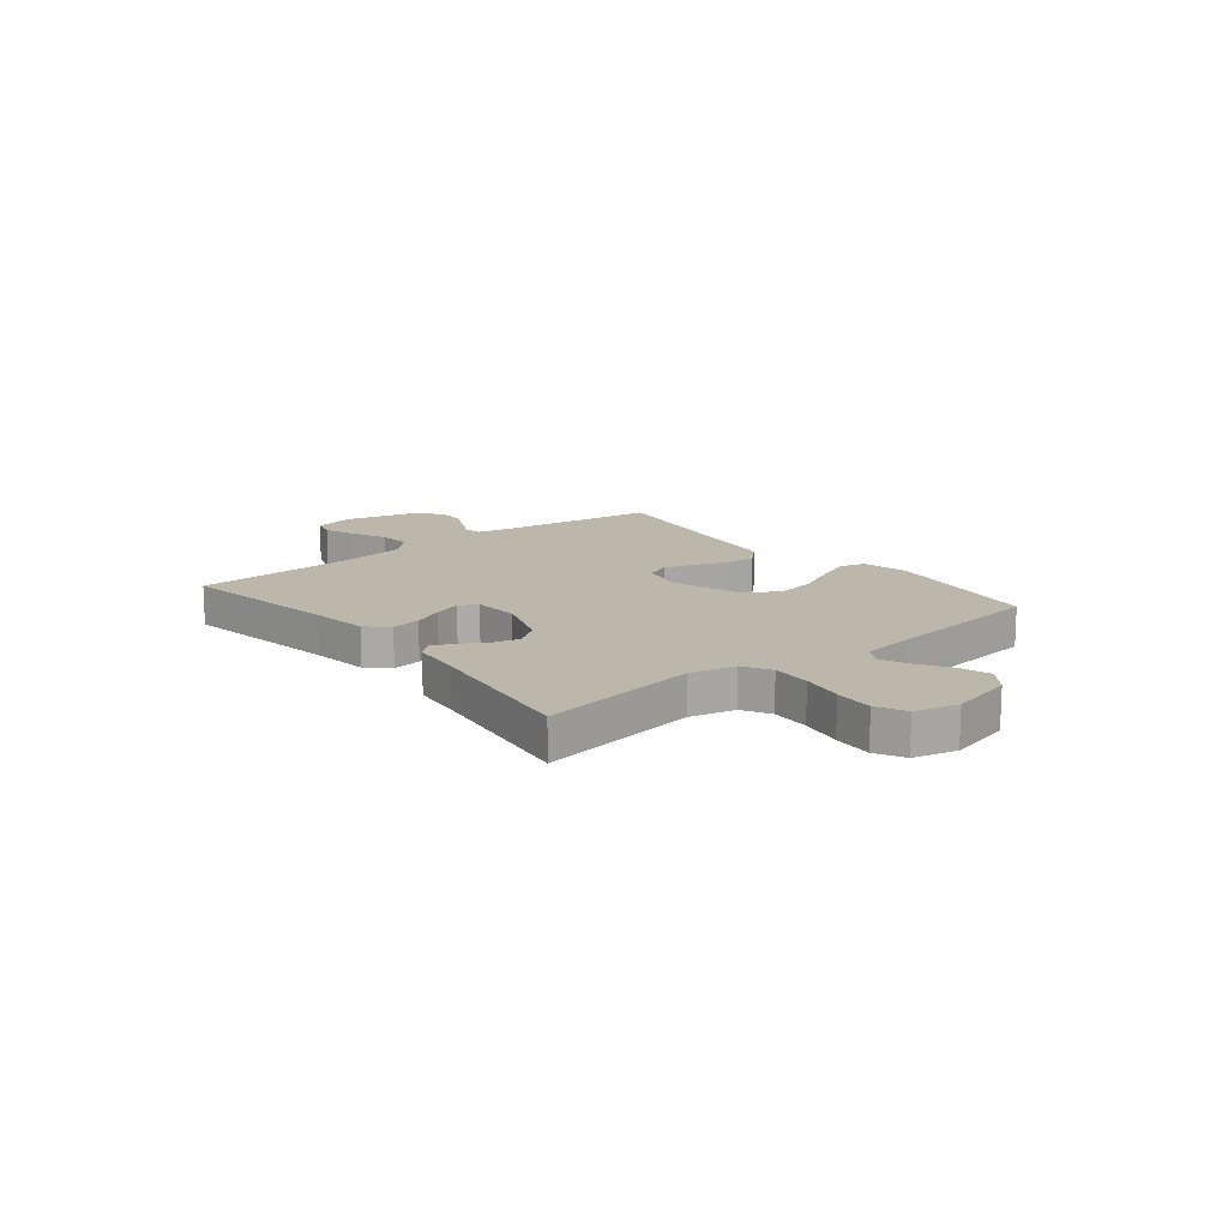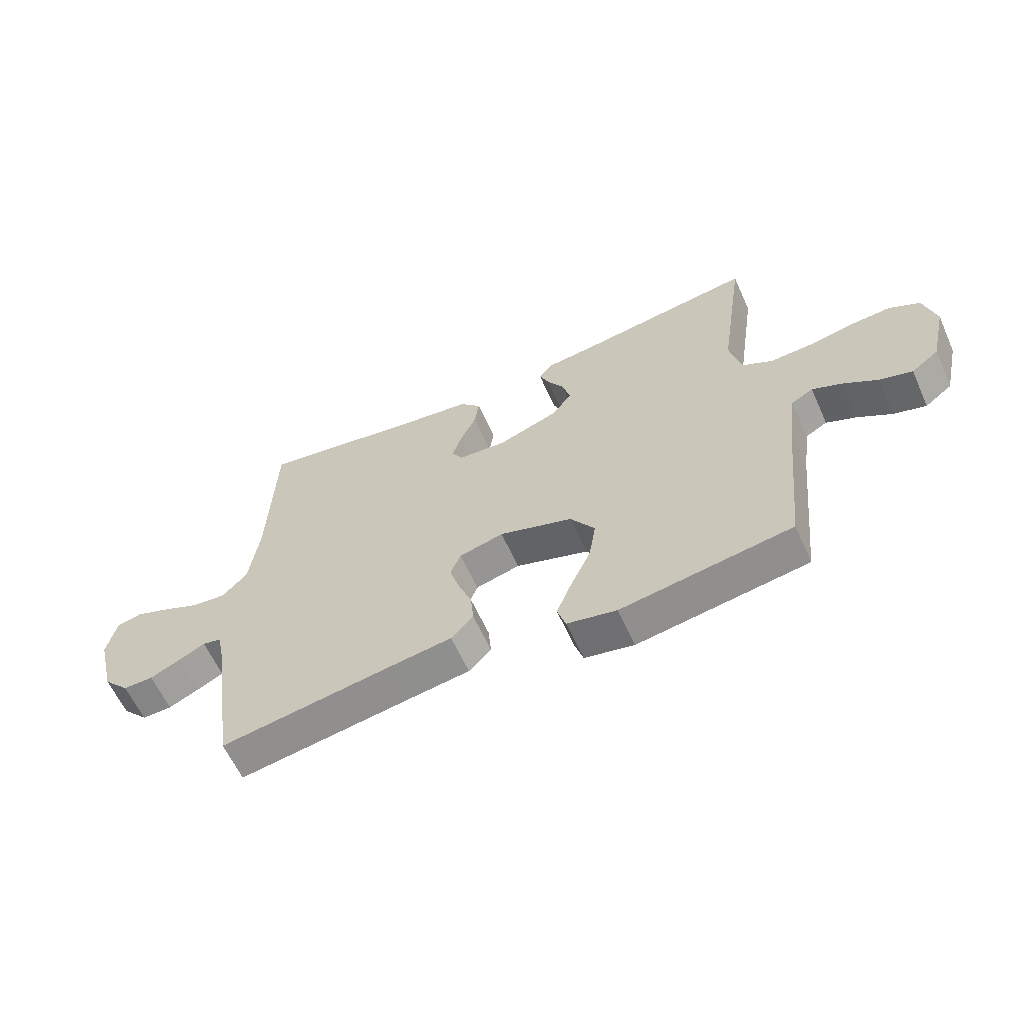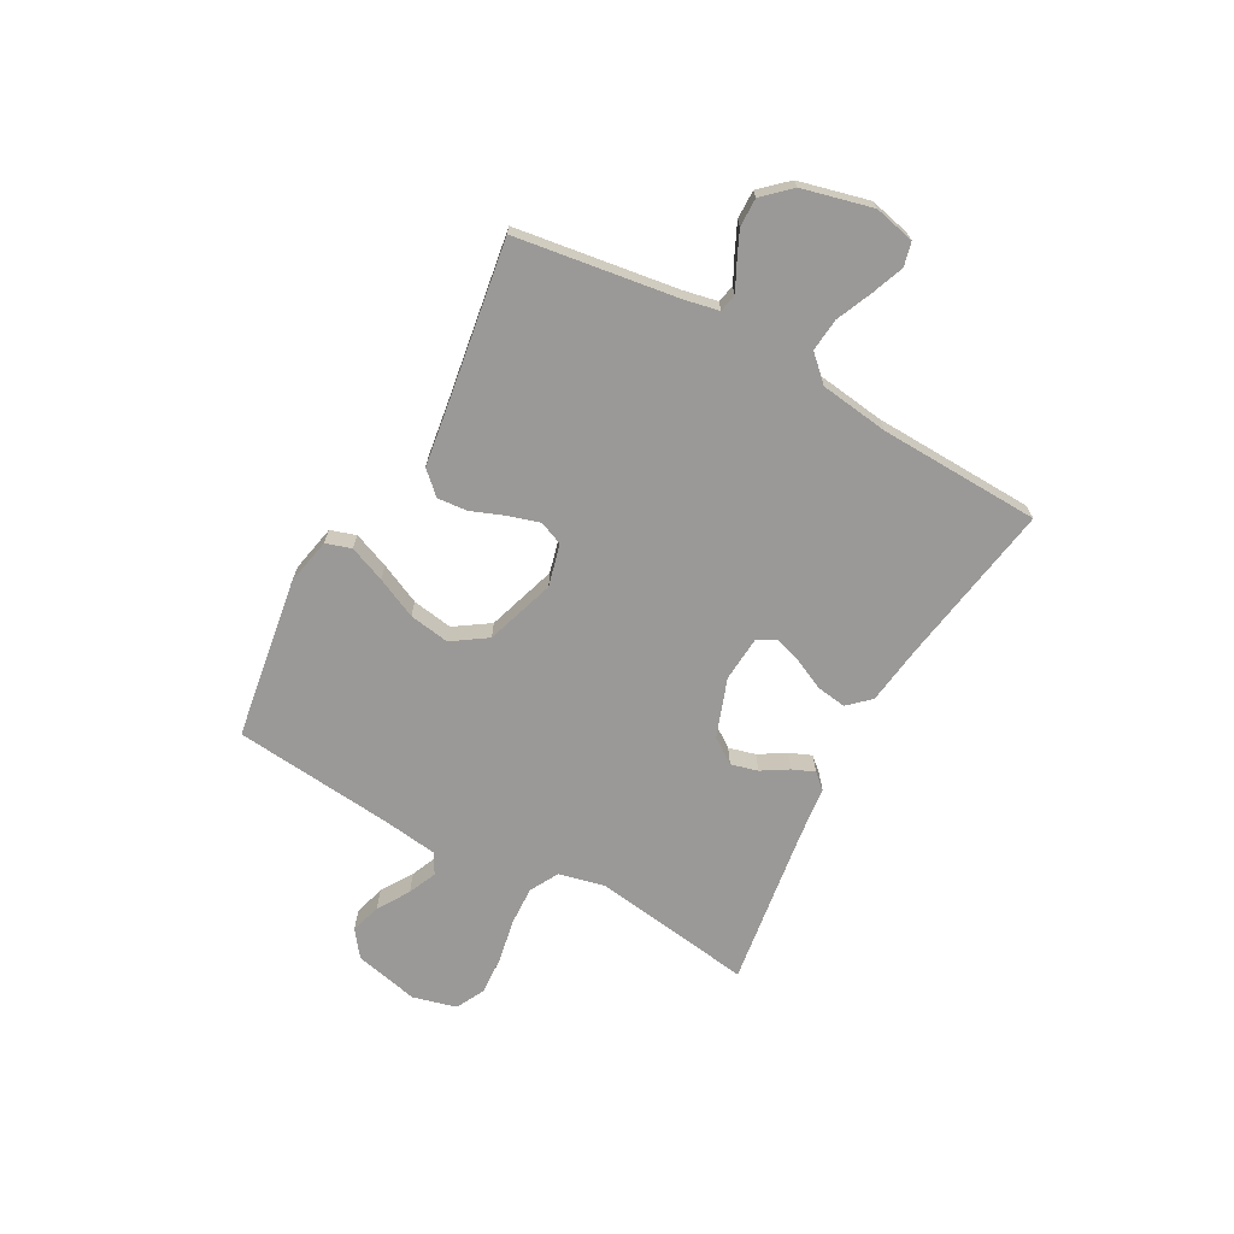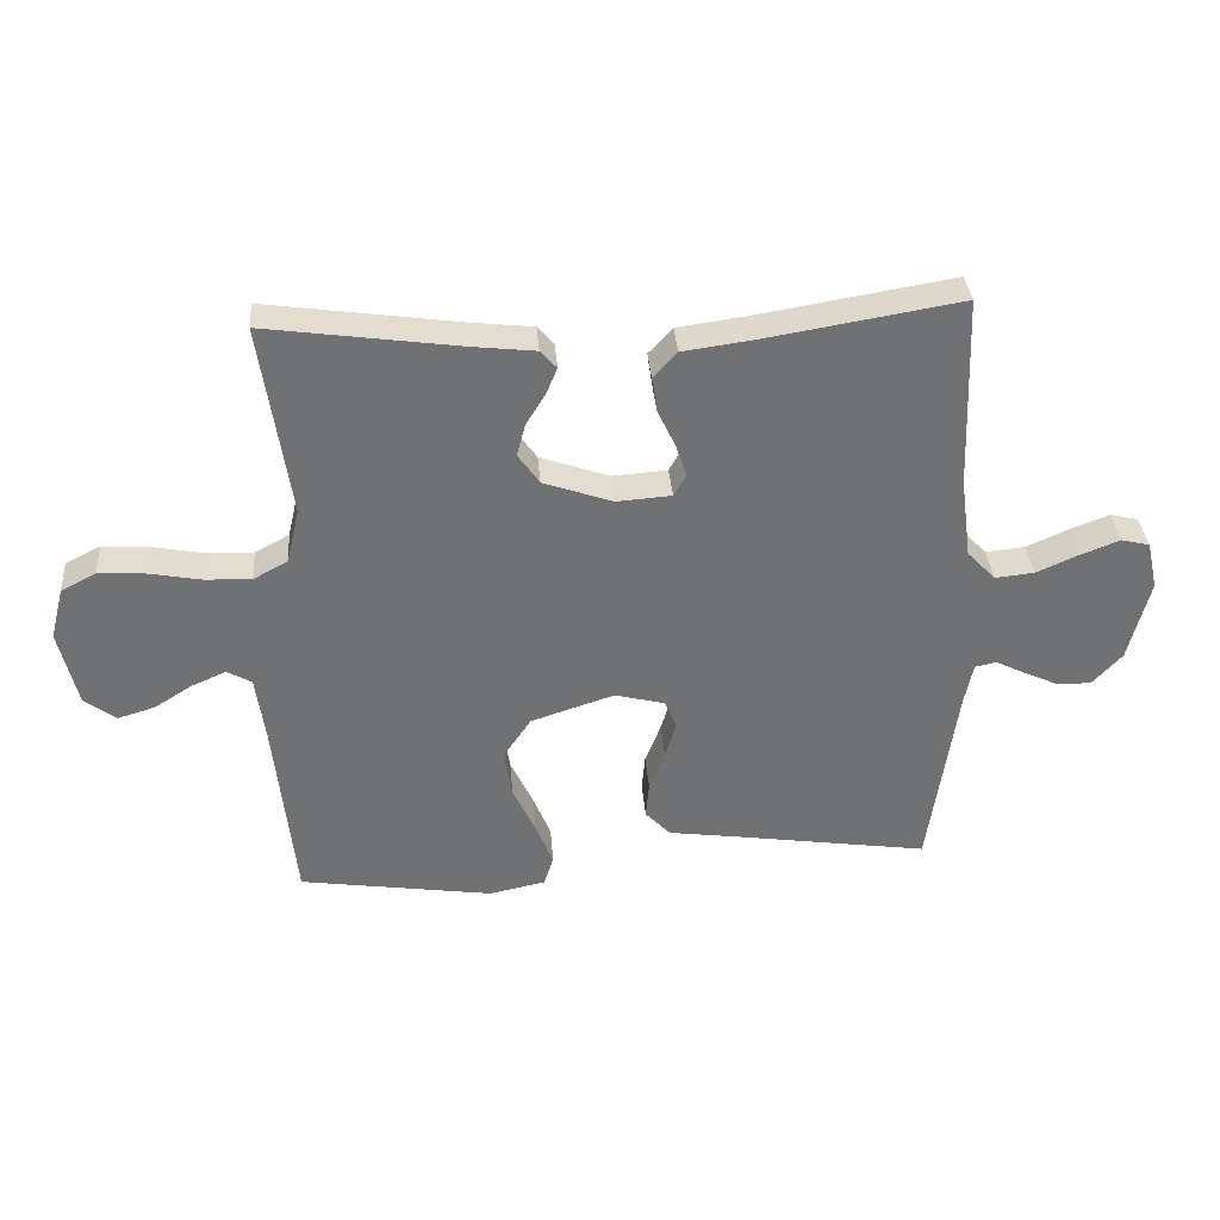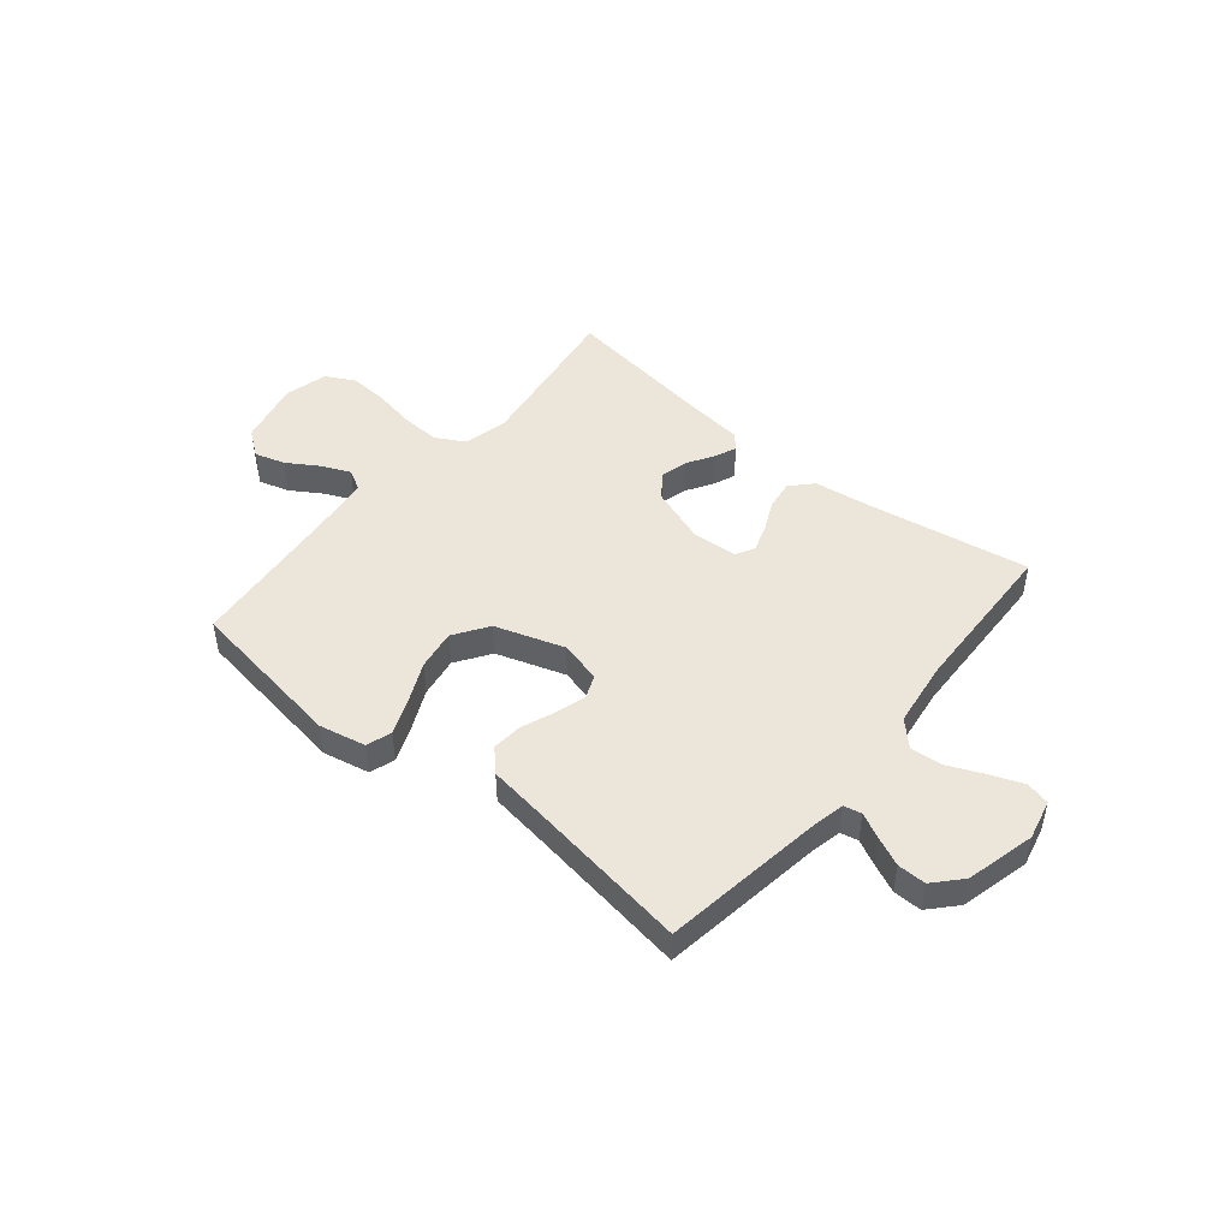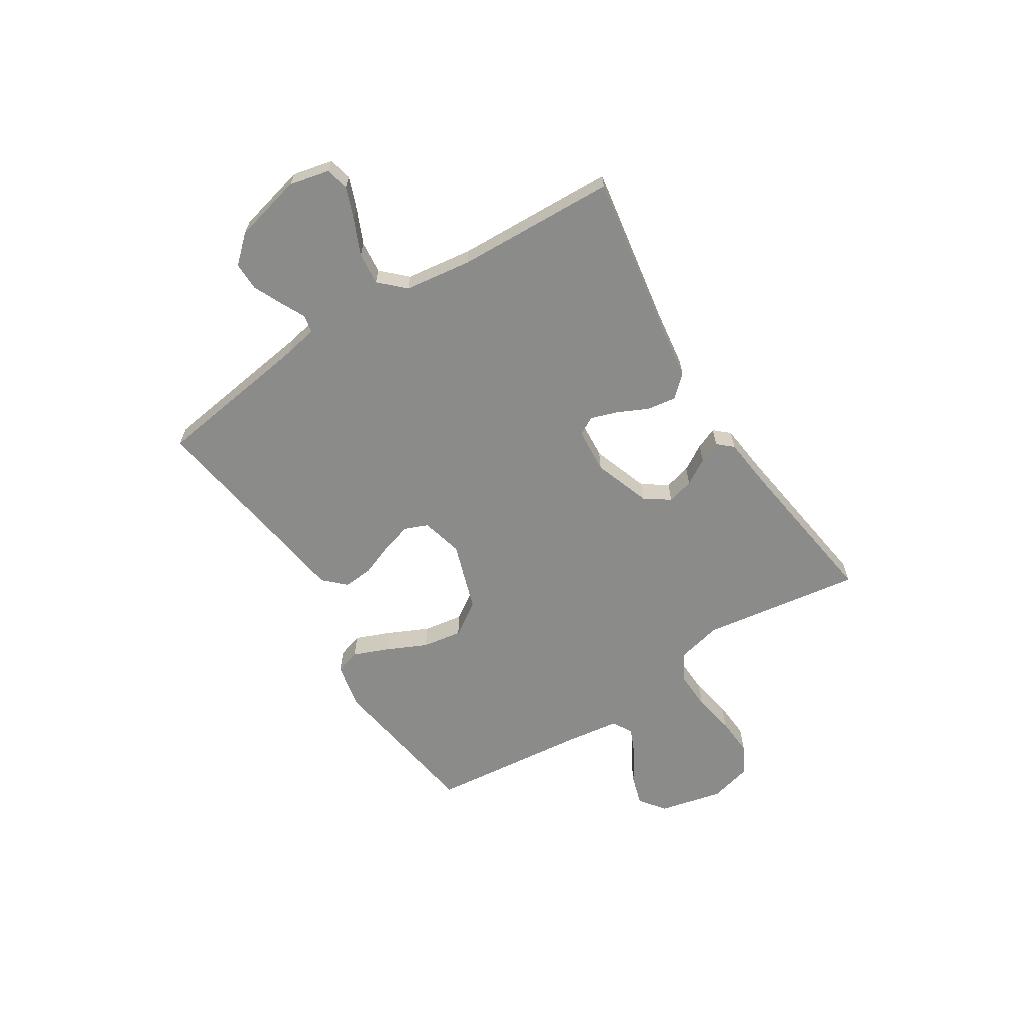
<metadata>
{"format":"obj","ext":"obj","renderer":"f3d","projection":"perspective","resolution":1024,"background":"white","views":[{"elev":14.5,"azim":51.0,"up":"+Y"},{"elev":-61.3,"azim":24.3,"up":"+Z"},{"elev":-69.0,"azim":-118.7,"up":"+Y"},{"elev":35.1,"azim":175.4,"up":"+Z"},{"elev":47.0,"azim":-140.5,"up":"+Y"},{"elev":-63.7,"azim":-57.8,"up":"+Y"}]}
</metadata>
<code>
v 0.5 0.07 0.5
v 0.456 0.07 0.2
v 0.476 0.07 0.115
v 0.529 0.07 0.086
v 0.601 0.07 0.089
v 0.68 0.07 0.104
v 0.753 0.07 0.109
v 0.807 0.07 0.081
v 0.828 0.07 0
v 0.8 0.07 -0.12
v 0.752 0.07 -0.156
v 0.695 0.07 -0.139
v 0.636 0.07 -0.102
v 0.583 0.07 -0.079
v 0.545 0.07 -0.1
v 0.531 0.07 -0.2
v 0.5 0.07 -0.5
v 0.2 0.07 -0.546
v 0.113 0.07 -0.528
v 0.098 0.07 -0.481
v 0.125 0.07 -0.414
v 0.16 0.07 -0.339
v 0.172 0.07 -0.264
v 0.129 0.07 -0.2
v 0 0.07 -0.158
v -0.078 0.07 -0.178
v -0.096 0.07 -0.222
v -0.079 0.07 -0.279
v -0.055 0.07 -0.341
v -0.05 0.07 -0.397
v -0.089 0.07 -0.438
v -0.2 0.07 -0.454
v -0.5 0.07 -0.5
v -0.543 0.07 -0.2
v -0.556 0.07 -0.137
v -0.589 0.07 -0.13
v -0.635 0.07 -0.153
v -0.689 0.07 -0.178
v -0.742 0.07 -0.179
v -0.788 0.07 -0.129
v -0.82 0.07 0
v -0.803 0.07 0.075
v -0.759 0.07 0.086
v -0.699 0.07 0.063
v -0.633 0.07 0.034
v -0.572 0.07 0.028
v -0.528 0.07 0.074
v -0.511 0.07 0.2
v -0.5 0.07 0.5
v -0.2 0.07 0.451
v -0.089 0.07 0.436
v -0.052 0.07 0.396
v -0.06 0.07 0.341
v -0.087 0.07 0.284
v -0.104 0.07 0.233
v -0.085 0.07 0.199
v 0 0.07 0.193
v 0.107 0.07 0.231
v 0.14 0.07 0.278
v 0.127 0.07 0.328
v 0.097 0.07 0.377
v 0.08 0.07 0.418
v 0.105 0.07 0.446
v 0.2 0.07 0.457
v 0.5 0 0.5
v 0.456 0 0.2
v 0.476 0 0.115
v 0.529 0 0.086
v 0.601 0 0.089
v 0.68 0 0.104
v 0.753 0 0.109
v 0.807 0 0.081
v 0.828 0 0
v 0.8 0 -0.12
v 0.752 0 -0.156
v 0.695 0 -0.139
v 0.636 0 -0.102
v 0.583 0 -0.079
v 0.545 0 -0.1
v 0.531 0 -0.2
v 0.5 0 -0.5
v 0.2 0 -0.546
v 0.113 0 -0.528
v 0.098 0 -0.481
v 0.125 0 -0.414
v 0.16 0 -0.339
v 0.172 0 -0.264
v 0.129 0 -0.2
v 0 0 -0.158
v -0.078 0 -0.178
v -0.096 0 -0.222
v -0.079 0 -0.279
v -0.055 0 -0.341
v -0.05 0 -0.397
v -0.089 0 -0.438
v -0.2 0 -0.454
v -0.5 0 -0.5
v -0.543 0 -0.2
v -0.556 0 -0.137
v -0.589 0 -0.13
v -0.635 0 -0.153
v -0.689 0 -0.178
v -0.742 0 -0.179
v -0.788 0 -0.129
v -0.82 0 0
v -0.803 0 0.075
v -0.759 0 0.086
v -0.699 0 0.063
v -0.633 0 0.034
v -0.572 0 0.028
v -0.528 0 0.074
v -0.511 0 0.2
v -0.5 0 0.5
v -0.2 0 0.451
v -0.089 0 0.436
v -0.052 0 0.396
v -0.06 0 0.341
v -0.087 0 0.284
v -0.104 0 0.233
v -0.085 0 0.199
v 0 0 0.193
v 0.107 0 0.231
v 0.14 0 0.278
v 0.127 0 0.328
v 0.097 0 0.377
v 0.08 0 0.418
v 0.105 0 0.446
v 0.2 0 0.457
f 62 63 64
f 61 62 64
f 60 61 64
f 64 1 2
f 60 64 2
f 59 60 2
f 58 59 2 3
f 57 58 3 4
f 56 57 4
f 52 53 54
f 51 52 54
f 50 51 54
f 50 54 55
f 49 50 55
f 48 49 55
f 47 48 55 56
f 43 44 45
f 42 43 45
f 41 42 45
f 40 41 45
f 39 40 45
f 38 39 45
f 37 38 45
f 36 37 45
f 35 36 45 46
f 47 56 4
f 46 47 4
f 35 46 4
f 34 35 4
f 30 31 32
f 29 30 32
f 28 29 32
f 32 33 34
f 28 32 34
f 27 28 34
f 20 21 22
f 19 20 22
f 18 19 22
f 17 18 22
f 16 17 22
f 15 16 22 23
f 14 15 23 24
f 11 12 13
f 10 11 13
f 9 10 13
f 8 9 13
f 7 8 13
f 6 7 13
f 5 6 13
f 5 13 14
f 14 24 25
f 5 14 25
f 4 5 25
f 26 27 34
f 4 25 26 34
f 128 127 126
f 128 126 125
f 128 125 124
f 66 65 128
f 66 128 124
f 66 124 123
f 67 66 123 122
f 68 67 122 121
f 68 121 120
f 118 117 116
f 118 116 115
f 118 115 114
f 119 118 114
f 119 114 113
f 119 113 112
f 120 119 112 111
f 109 108 107
f 109 107 106
f 109 106 105
f 109 105 104
f 109 104 103
f 109 103 102
f 109 102 101
f 109 101 100
f 110 109 100 99
f 68 120 111
f 68 111 110
f 68 110 99
f 68 99 98
f 96 95 94
f 96 94 93
f 96 93 92
f 98 97 96
f 98 96 92
f 98 92 91
f 86 85 84
f 86 84 83
f 86 83 82
f 86 82 81
f 86 81 80
f 87 86 80 79
f 88 87 79 78
f 77 76 75
f 77 75 74
f 77 74 73
f 77 73 72
f 77 72 71
f 77 71 70
f 77 70 69
f 78 77 69
f 89 88 78
f 89 78 69
f 89 69 68
f 98 91 90
f 98 90 89 68
f 1 65 66 2
f 2 66 67 3
f 3 67 68 4
f 4 68 69 5
f 5 69 70 6
f 6 70 71 7
f 7 71 72 8
f 8 72 73 9
f 9 73 74 10
f 10 74 75 11
f 11 75 76 12
f 12 76 77 13
f 13 77 78 14
f 14 78 79 15
f 15 79 80 16
f 16 80 81 17
f 17 81 82 18
f 18 82 83 19
f 19 83 84 20
f 20 84 85 21
f 21 85 86 22
f 22 86 87 23
f 23 87 88 24
f 24 88 89 25
f 25 89 90 26
f 26 90 91 27
f 27 91 92 28
f 28 92 93 29
f 29 93 94 30
f 30 94 95 31
f 31 95 96 32
f 32 96 97 33
f 33 97 98 34
f 34 98 99 35
f 35 99 100 36
f 36 100 101 37
f 37 101 102 38
f 38 102 103 39
f 39 103 104 40
f 40 104 105 41
f 41 105 106 42
f 42 106 107 43
f 43 107 108 44
f 44 108 109 45
f 45 109 110 46
f 46 110 111 47
f 47 111 112 48
f 48 112 113 49
f 49 113 114 50
f 50 114 115 51
f 51 115 116 52
f 52 116 117 53
f 53 117 118 54
f 54 118 119 55
f 55 119 120 56
f 56 120 121 57
f 57 121 122 58
f 58 122 123 59
f 59 123 124 60
f 60 124 125 61
f 61 125 126 62
f 62 126 127 63
f 63 127 128 64
f 64 128 65 1

</code>
